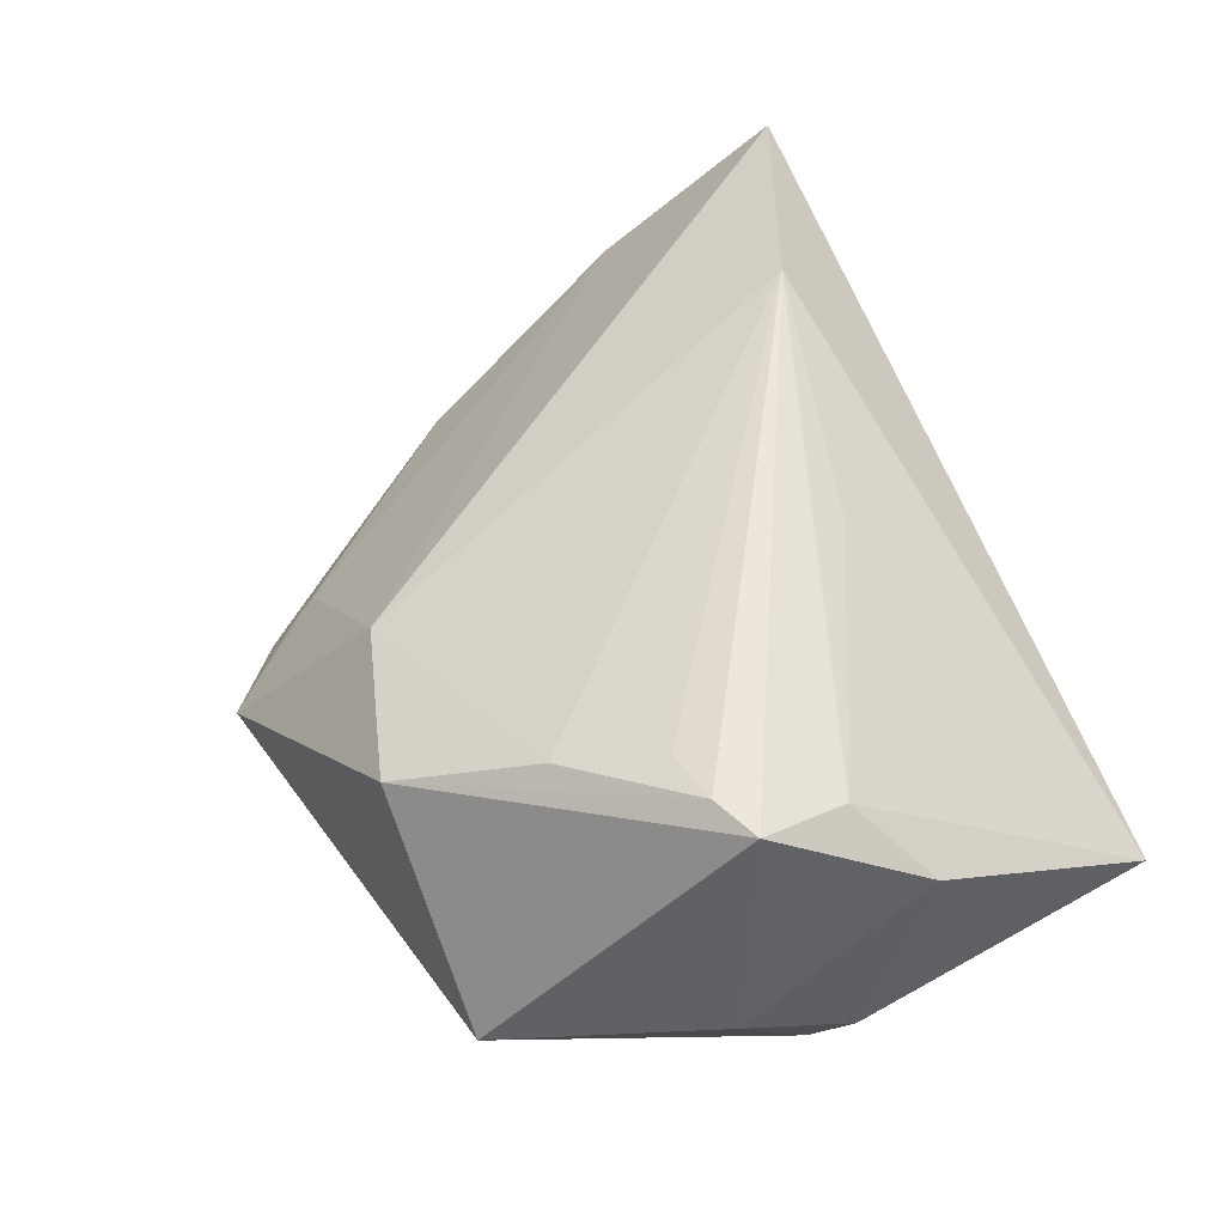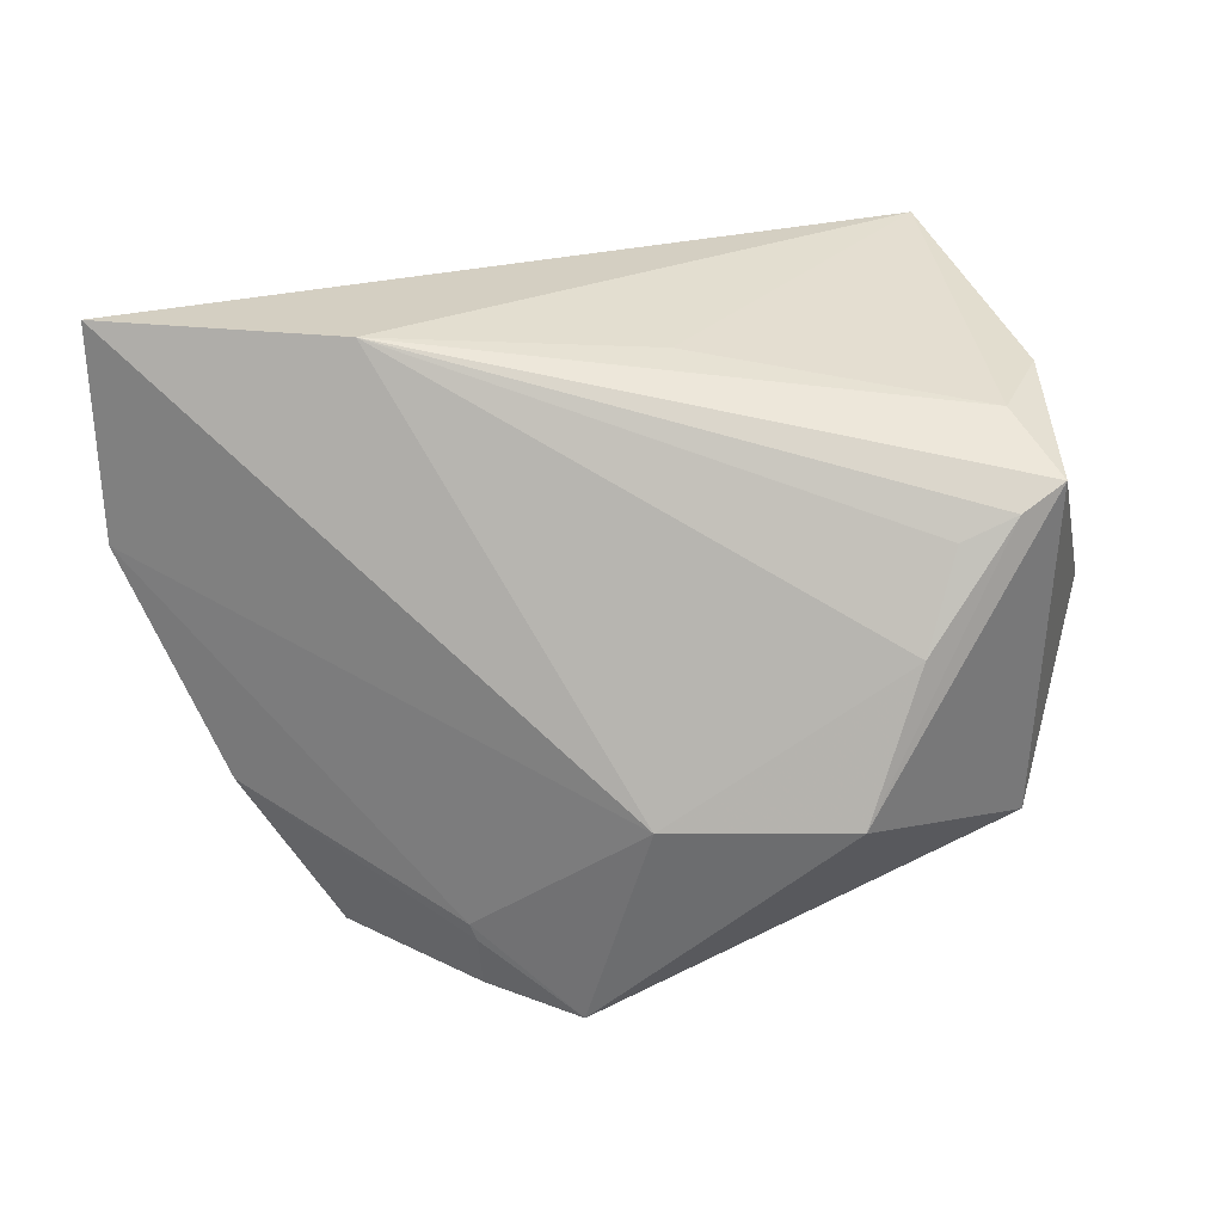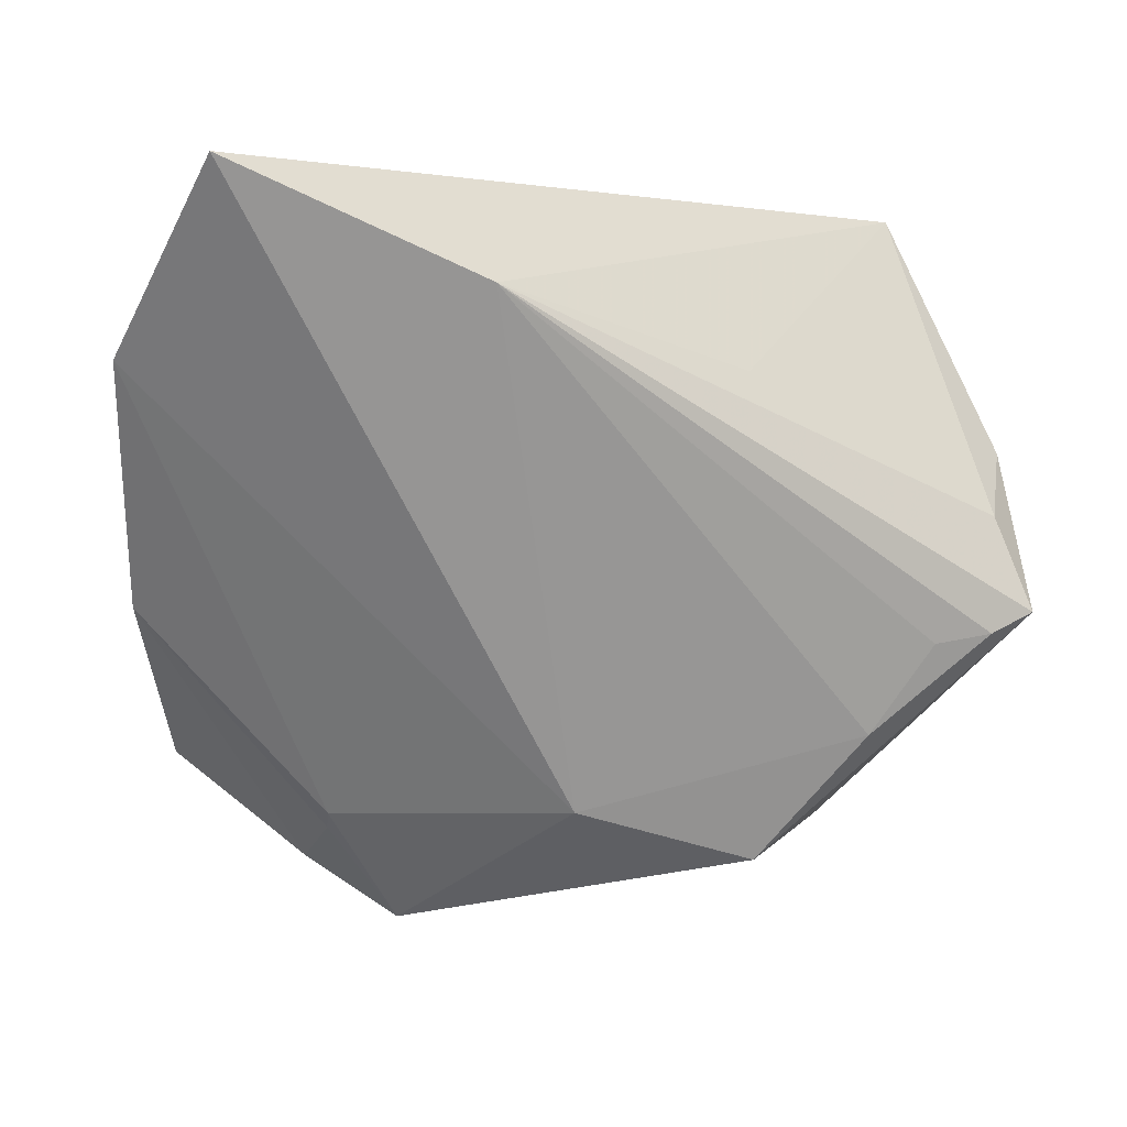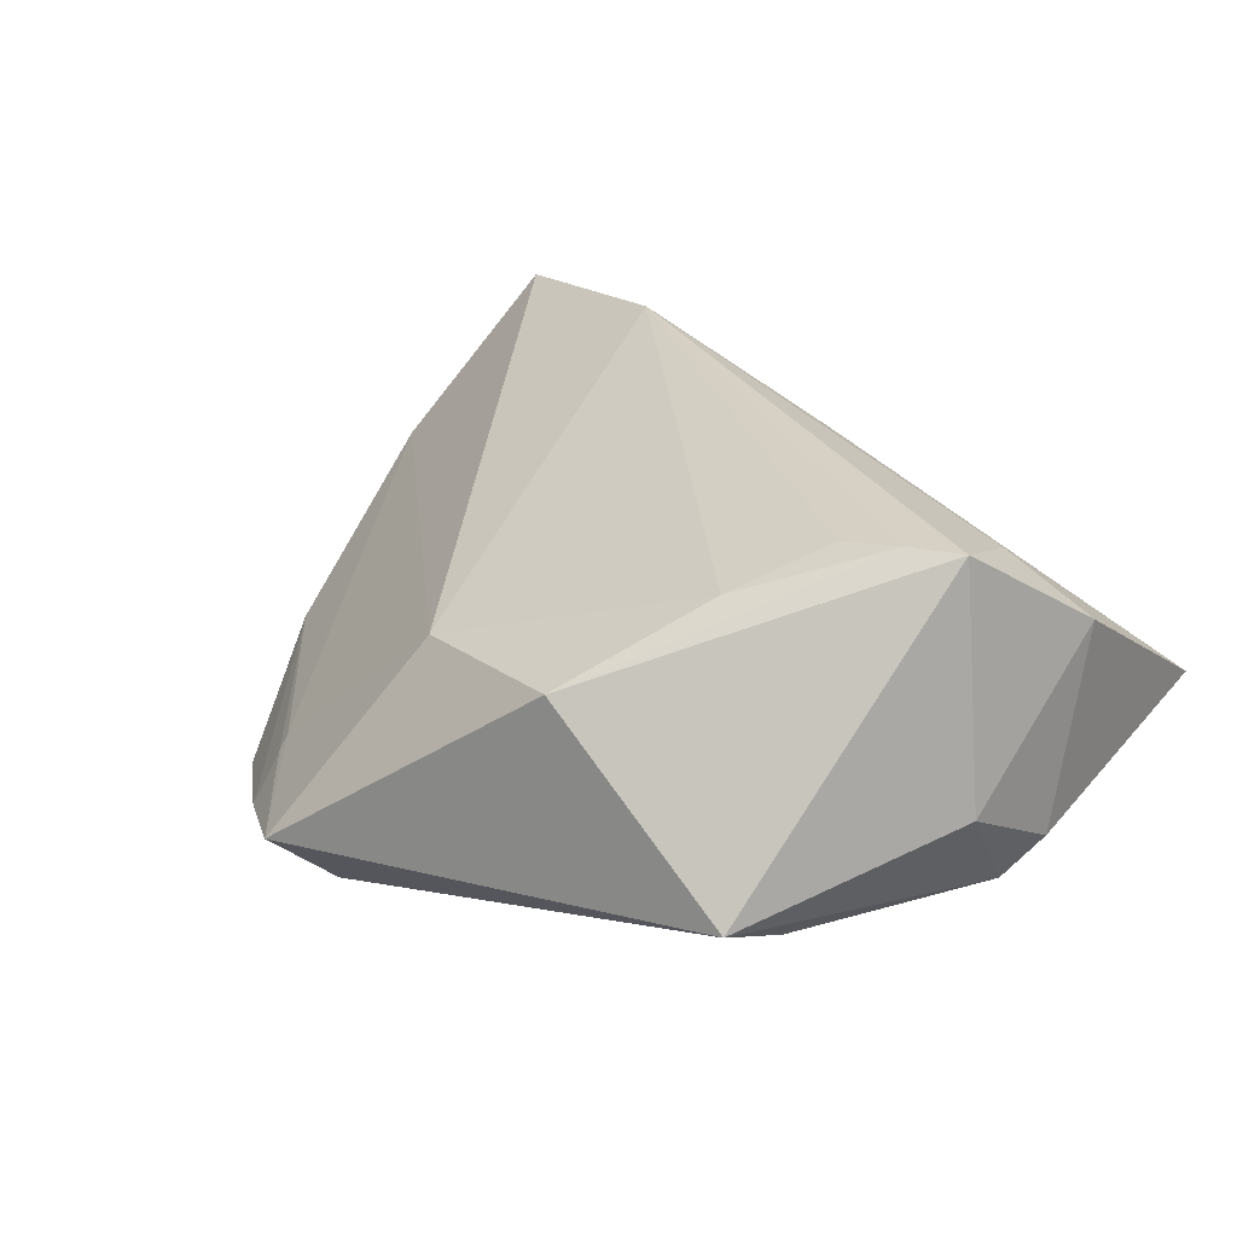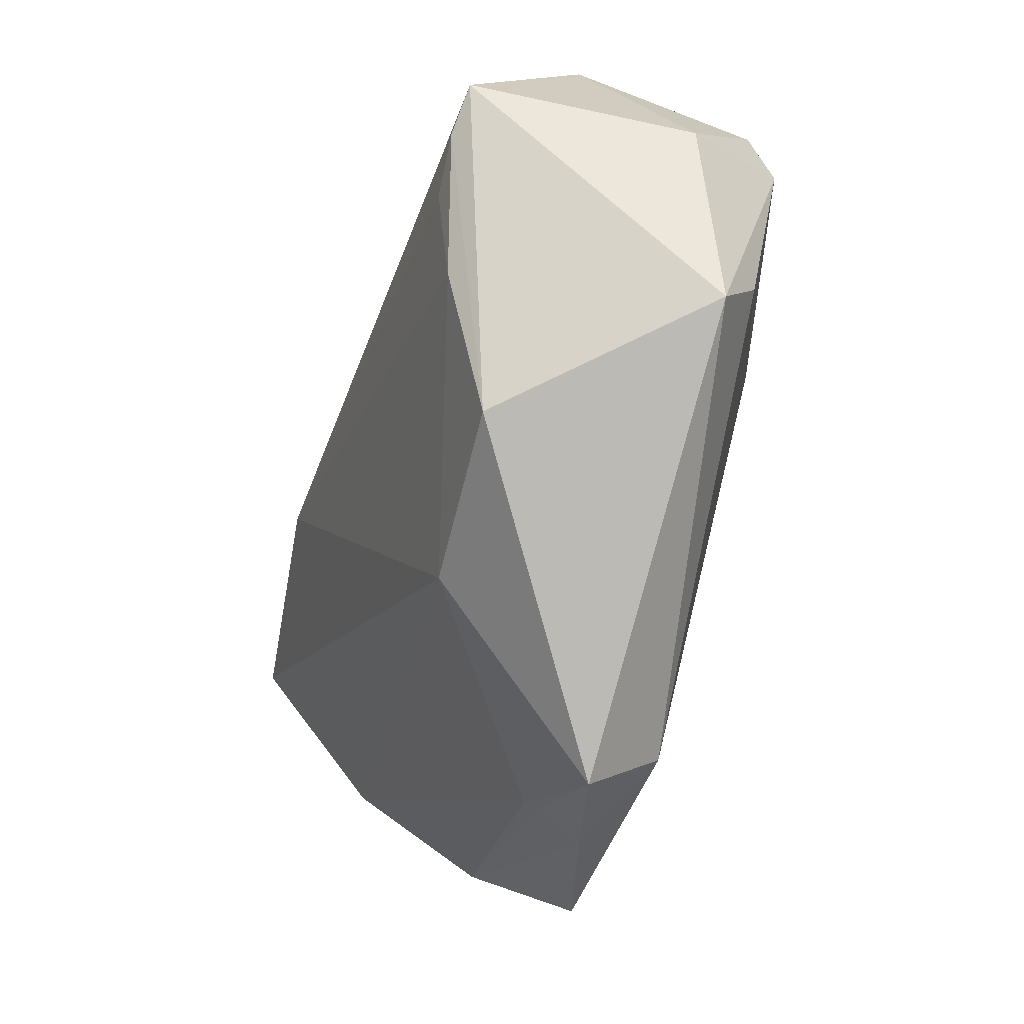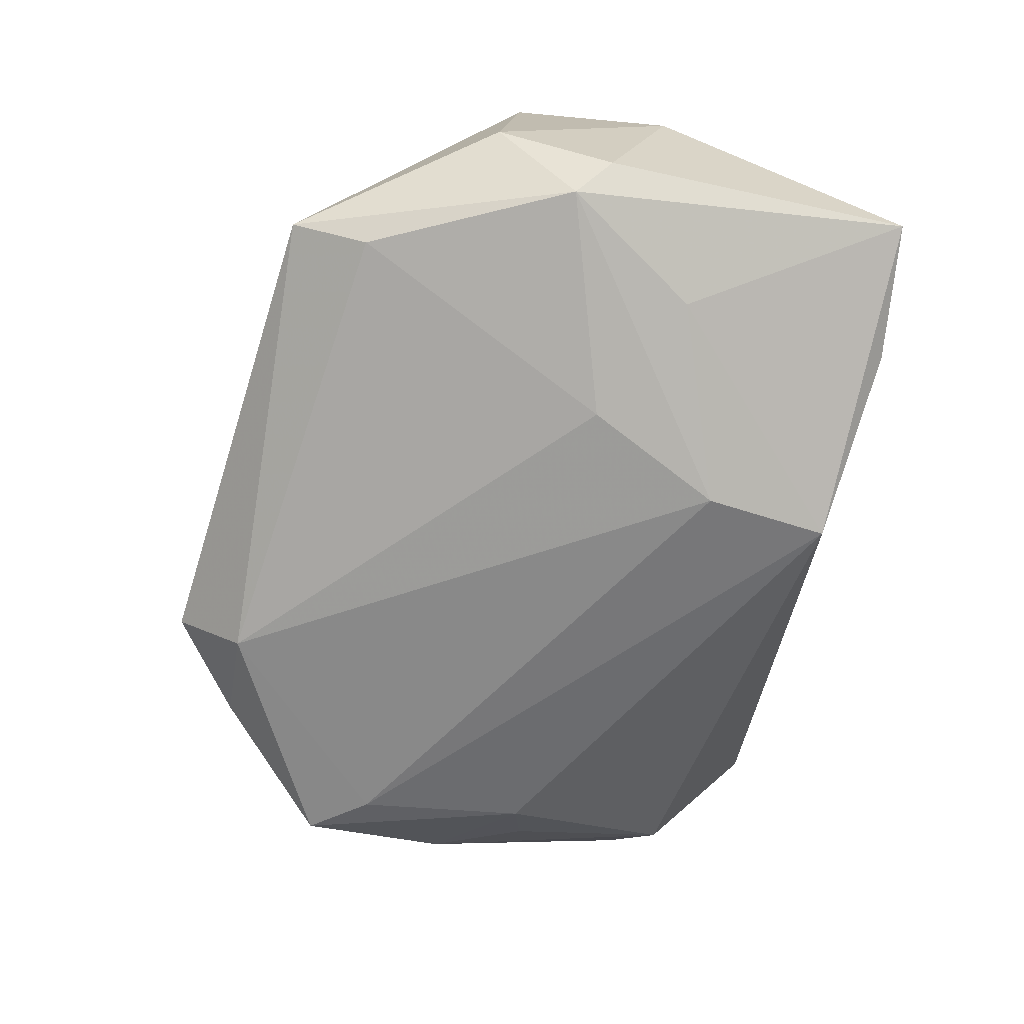
<metadata>
{"format":"obj","ext":"obj","renderer":"f3d","projection":"perspective","resolution":1024,"background":"white","views":[{"elev":51.6,"azim":66.7,"up":"+Z"},{"elev":73.5,"azim":-15.1,"up":"+Z"},{"elev":2.2,"azim":-27.5,"up":"+Y"},{"elev":26.6,"azim":39.7,"up":"+Z"},{"elev":-73.3,"azim":68.4,"up":"+Y"},{"elev":-62.7,"azim":82.2,"up":"+Z"}]}
</metadata>
<code>
v -0.0609 0.01765 0.003541
v 0.04988 -0.000155 -0.008327
v -0.04934 0.001852 -0.01272
v -0.008315 -0.0338 0.01011
v -0.05643 0.02352 -7.27e-05
v 0.03839 -0.01343 0.02713
v -0.02658 0.02561 0.02713
v 0.03607 -0.03894 -0.007346
v 0.03654 -0.0294 -0.01166
v -0.02046 -0.04864 -0.01347
v 0.02453 -0.02529 0.0219
v 0.0457 0.03818 -0.005395
v -0.03111 -0.0408 -0.01683
v 0.04178 0.0003211 0.02308
v 0.04443 -0.01102 0.02713
v 0.02111 0.001874 -0.0207
v 0.007581 0.0171 0.02248
v 0.04896 0.007912 0.01415
v 0.01239 0.01774 -0.02335
v -0.05622 0.0382 0.02165
v 0.04702 -0.004472 -0.01274
v -0.04559 -0.02795 -0.0221
v 0.01411 -0.04047 0.01319
v -0.03051 -0.03671 -0.01115
v 0.03532 0.01126 -0.01565
v 0.008736 0.03318 -0.02148
v 0.04941 -0.01438 -0.0001123
v 0.03109 -0.01449 0.02596
v -0.04076 -0.02062 -0.02237
v -0.04187 0.0002333 -0.01904
v -0.03097 -0.03483 -0.009785
v -0.01786 -0.04022 -0.02161
v 0.02942 0.0382 -0.01032
v -0.05414 -0.009866 -0.01155
f 1 4 20
f 23 4 10
f 23 15 6
f 1 20 5
f 5 20 26
f 5 34 1
f 26 20 33
f 33 12 26
f 20 12 33
f 13 34 22
f 10 4 31
f 31 4 1
f 1 34 31
f 7 12 20
f 6 15 7
f 7 20 4
f 8 23 10
f 15 23 8
f 27 15 8
f 19 29 26
f 22 34 30
f 30 29 22
f 30 5 26
f 26 29 30
f 34 13 24
f 24 31 34
f 24 13 10
f 10 31 24
f 14 7 15
f 11 23 6
f 4 23 11
f 11 7 4
f 9 8 32
f 32 8 10
f 22 29 32
f 29 19 32
f 10 13 32
f 32 13 22
f 12 2 21
f 21 8 9
f 21 2 27
f 27 8 21
f 34 5 3
f 3 30 34
f 5 30 3
f 12 14 18
f 18 14 15
f 18 2 12
f 18 15 27
f 27 2 18
f 12 7 17
f 17 14 12
f 7 14 17
f 6 7 28
f 28 11 6
f 7 11 28
f 9 32 16
f 16 32 19
f 16 21 9
f 19 21 16
f 12 21 25
f 25 21 19
f 26 12 25
f 25 19 26

</code>
